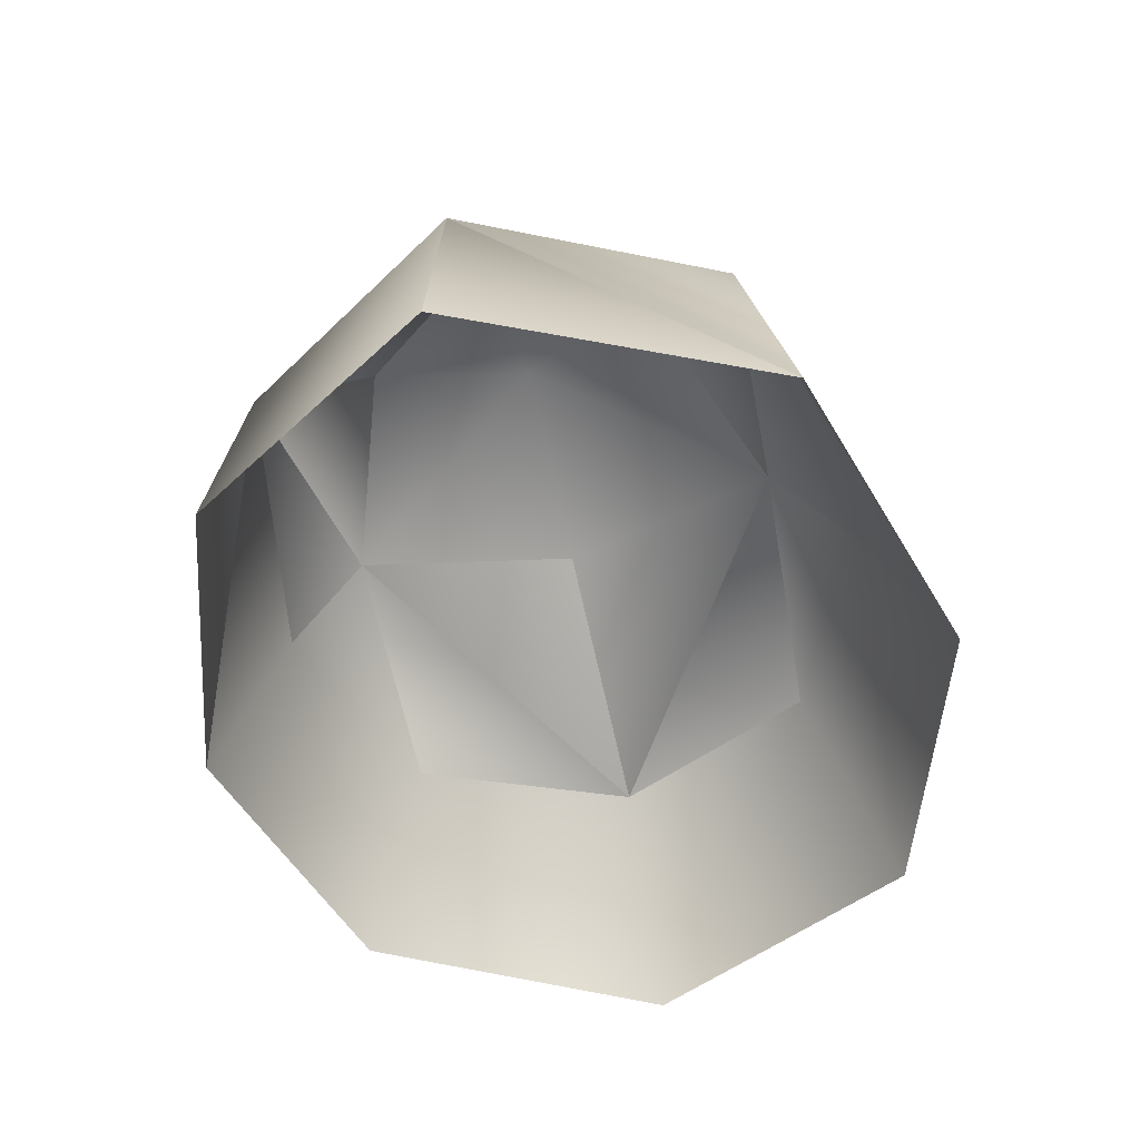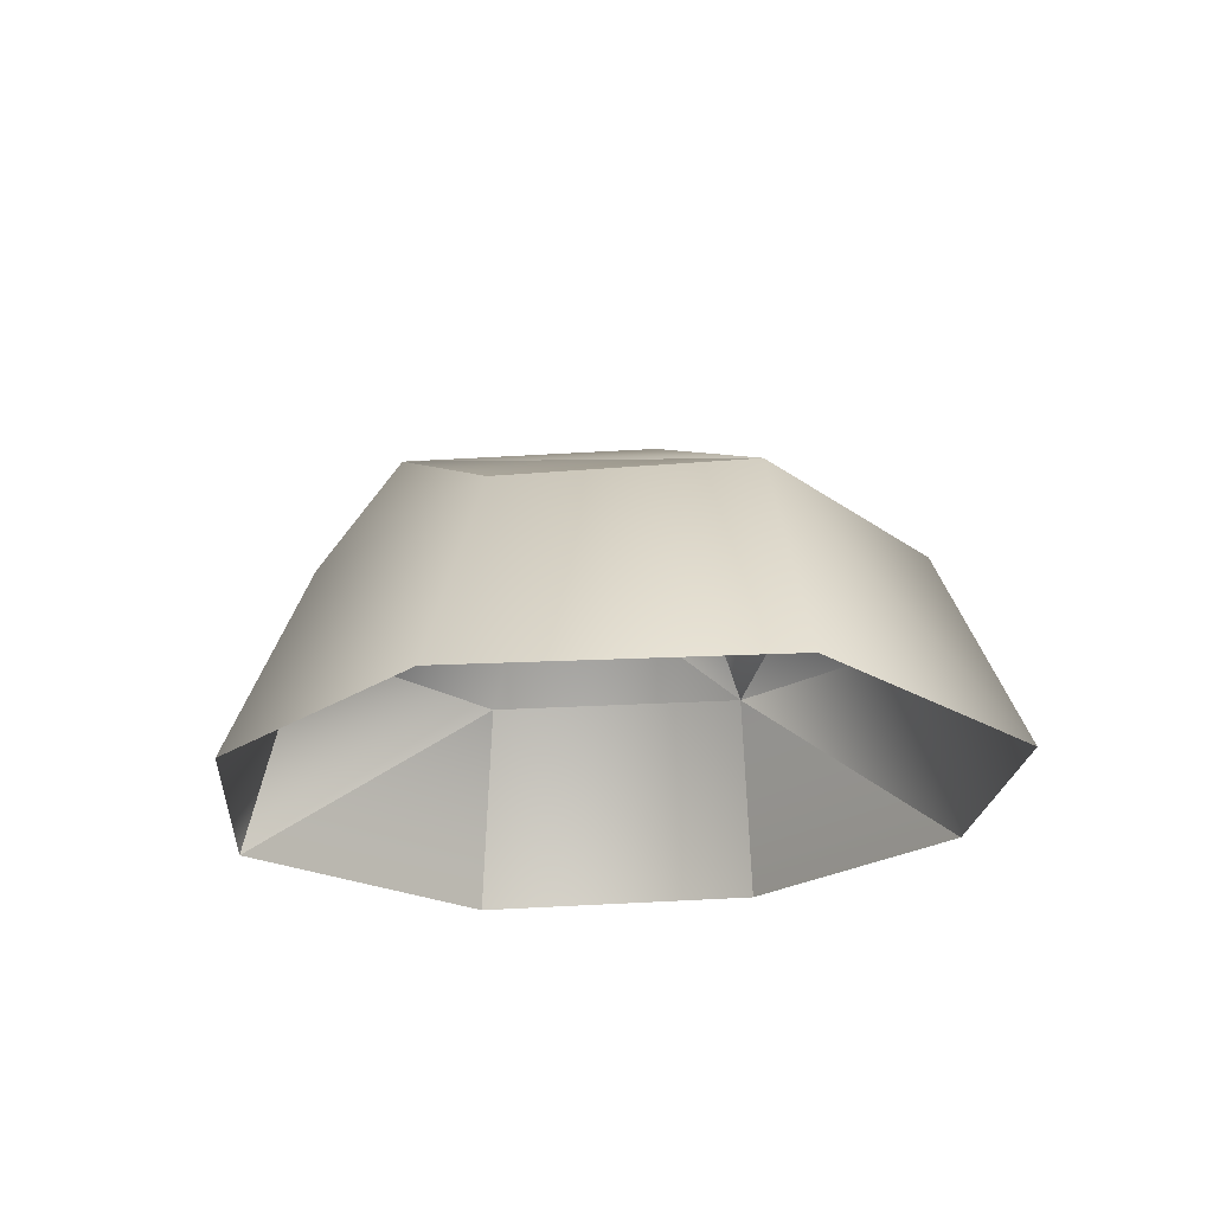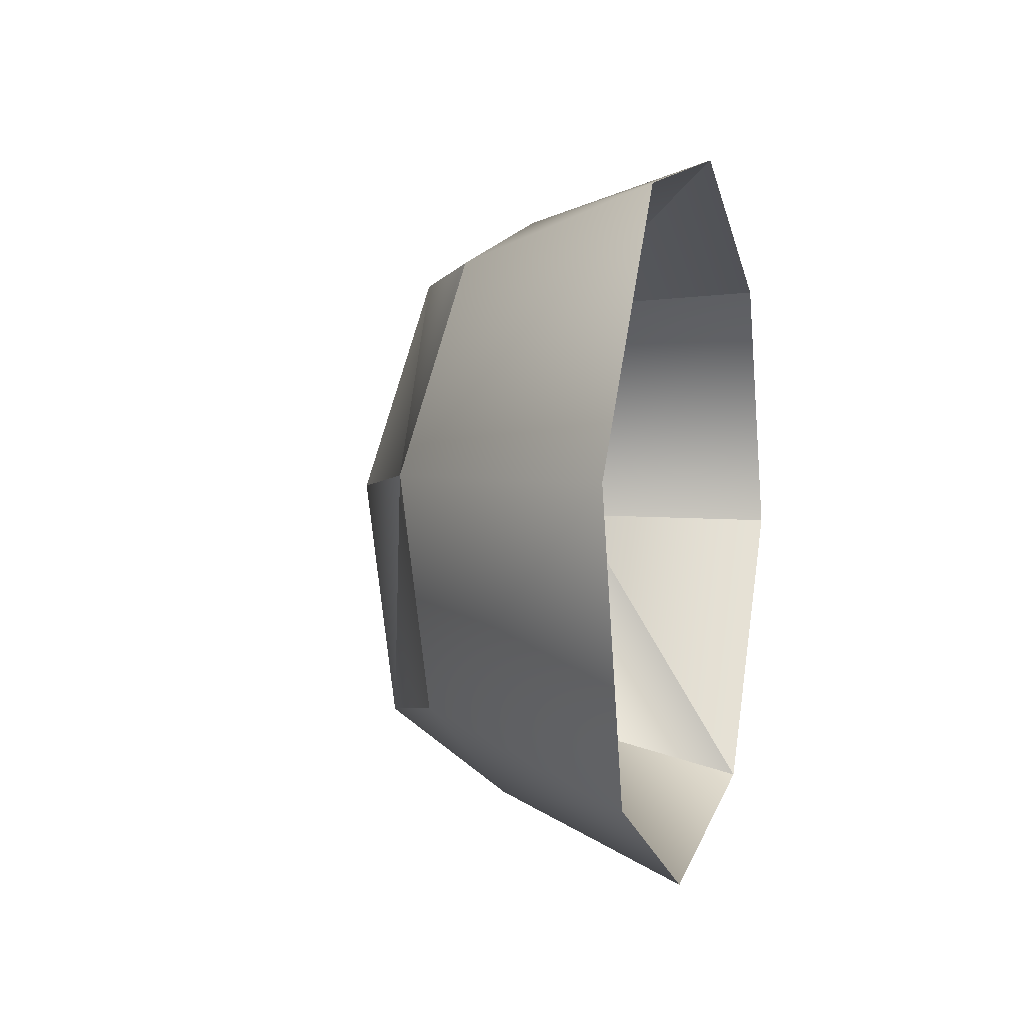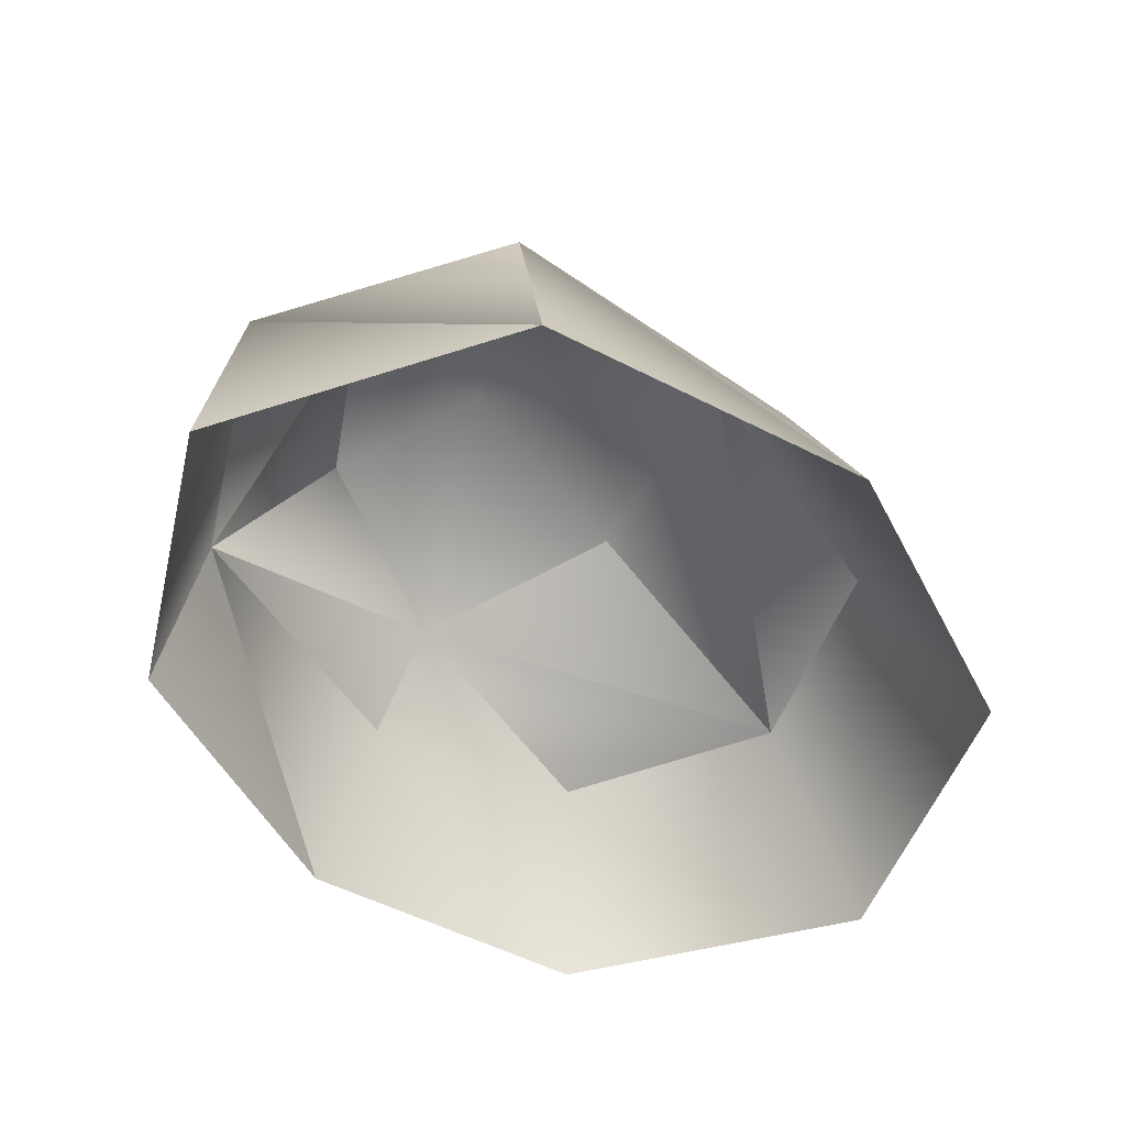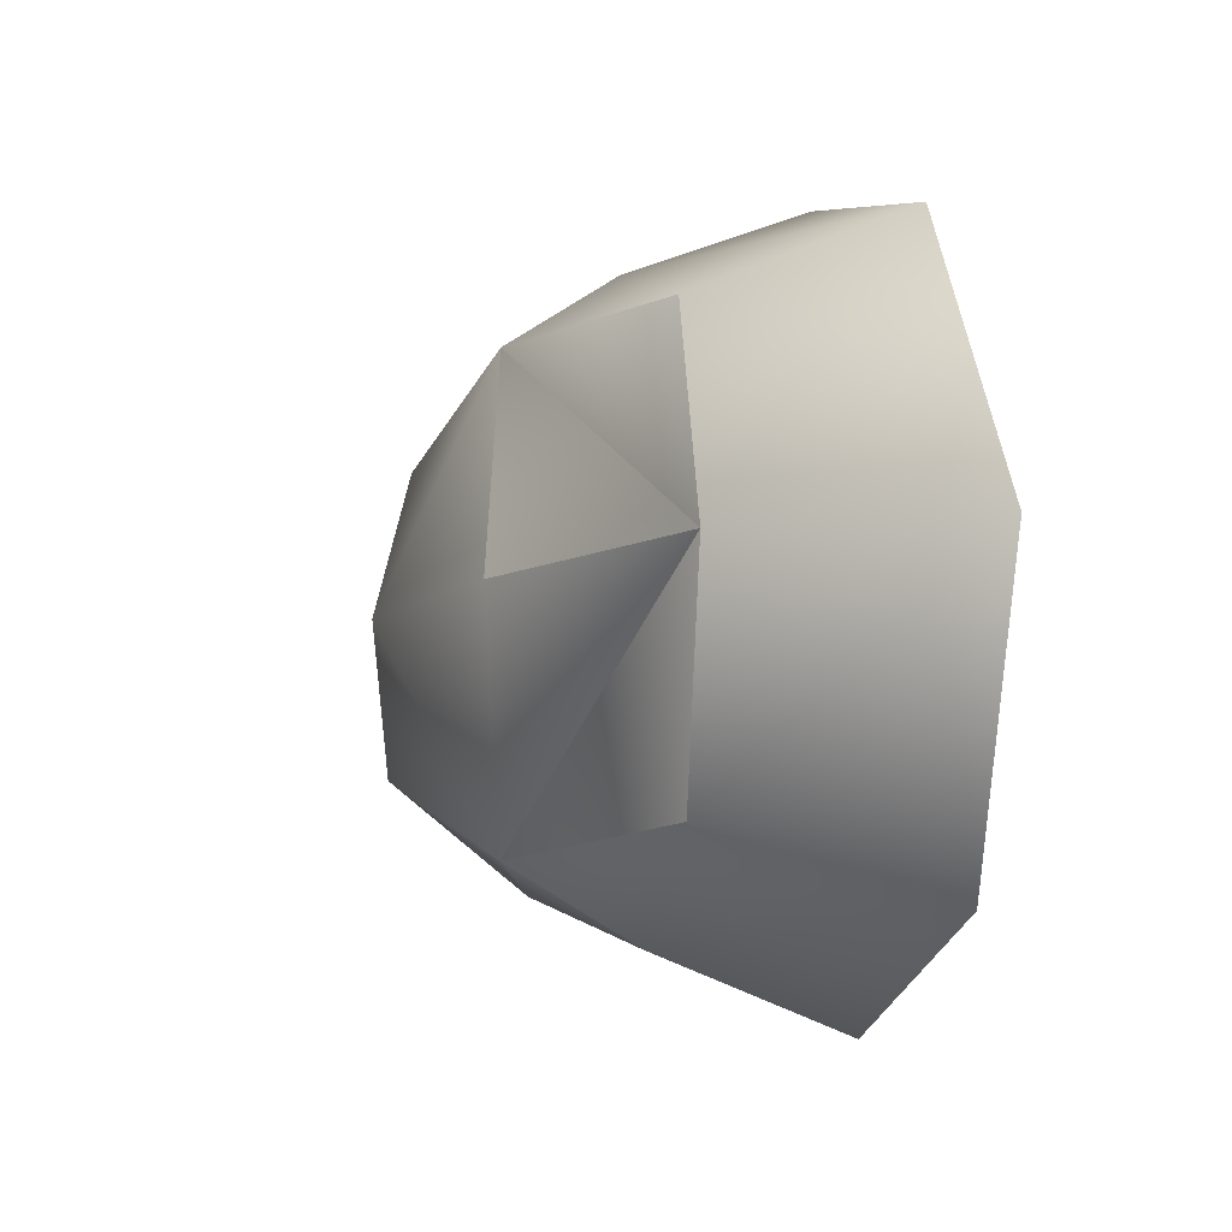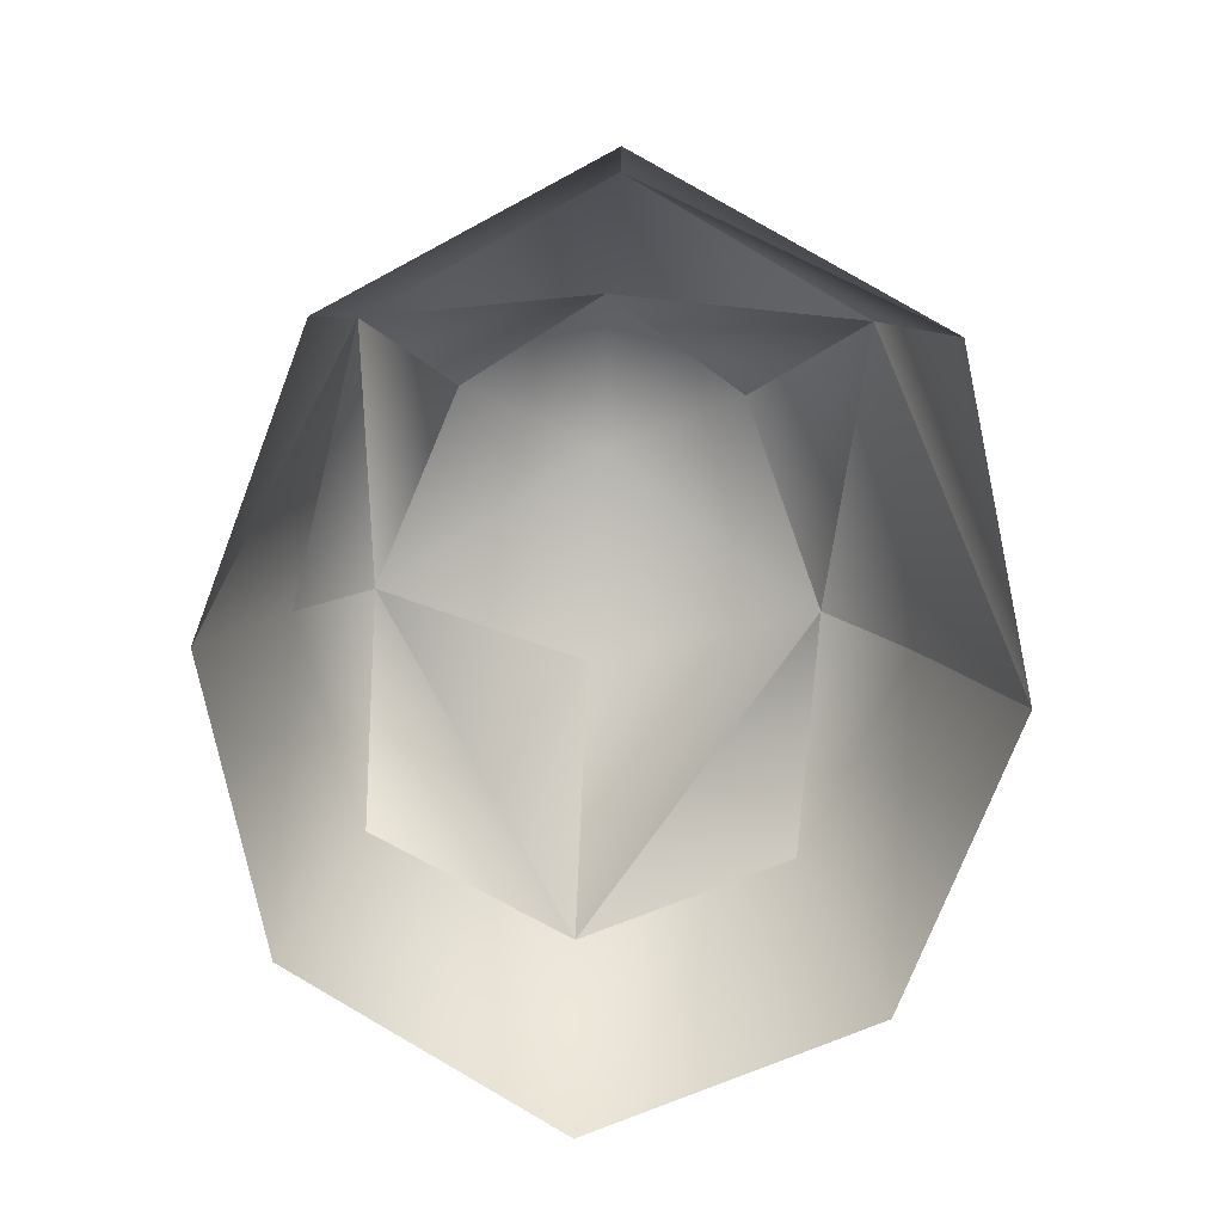
<metadata>
{"format":"obj","ext":"obj","renderer":"f3d","projection":"perspective","resolution":1024,"background":"white","views":[{"elev":-51.7,"azim":113.4,"up":"+Y"},{"elev":-20.5,"azim":-100.5,"up":"+Y"},{"elev":7.0,"azim":-75.1,"up":"+Z"},{"elev":-51.5,"azim":144.6,"up":"+Y"},{"elev":1.2,"azim":-103.5,"up":"+Z"},{"elev":-75.8,"azim":96.2,"up":"+Y"}]}
</metadata>
<code>
g fcbg_desert_stone_03
v 0.0508 0.3322 0.2646
v -0.1945 0.2161 0.2964
v -0.3563 0.2397 0.08238
v 0.4868 0.249 -0.05976
v 0.3017 0.2538 -0.3107
v 0.3127 -2.594e-05 -0.3726
v 0.0508 0.3322 0.2646
v 0.2607 0.3874 0.1469
v 0.3662 0.2402 0.2324
v 0.3127 -2.594e-05 -0.3726
v 0.3017 0.2538 -0.3107
v -0.06612 -2.589e-05 -0.4128
v 0.3662 0.2402 0.2324
v 0.2607 0.3874 0.1469
v 0.3433 0.4085 -0.02843
v 0.3433 0.4085 -0.02843
v 0.2092 0.4208 -0.1741
v 0.3017 0.2538 -0.3107
v 0.2092 0.4208 -0.1741
v -0.0344 0.3508 -0.2329
v 0.3017 0.2538 -0.3107
v 0.08778 -2.632e-05 0.4128
v 0.3662 0.2402 0.2324
v 0.4011 -2.627e-05 0.2518
v 0.0508 0.3322 0.2646
v 0.06399 0.2076 0.3404
v -0.3563 0.2397 0.08238
v -0.06964 0.3722 0.03723
v 0.4868 0.249 -0.05976
v 0.3127 -2.594e-05 -0.3726
v 0.5285 -2.612e-05 -0.06436
v 0.3662 0.2402 0.2324
v 0.3433 0.4085 -0.02843
v 0.4868 0.249 -0.05976
v 0.3433 0.4085 -0.02843
v 0.3017 0.2538 -0.3107
v 0.4868 0.249 -0.05976
v -0.0344 0.3508 -0.2329
v -0.3563 0.2397 0.08238
v -0.2826 0.232 -0.1742
v 0.4868 0.249 -0.05976
v 0.5285 -2.612e-05 -0.06436
v 0.4011 -2.627e-05 0.2518
v 0.3662 0.2402 0.2324
v -0.2519 -2.626e-05 0.3791
v -0.4817 -2.609e-05 0.09453
v -0.3563 0.2397 0.08238
v -0.1945 0.2161 0.2964
v 0.06399 0.2076 0.3404
v 0.08778 -2.632e-05 0.4128
v 0.3662 0.2402 0.2324
v 0.0508 0.3322 0.2646
v -0.06964 0.3722 0.03723
v 0.1589 0.4445 -0.004806
v 0.2607 0.3874 0.1469
v 0.3433 0.4085 -0.02843
v -0.3831 -2.594e-05 -0.2467
v -0.06612 -2.589e-05 -0.4128
v -0.05289 0.2119 -0.3206
v -0.2826 0.232 -0.1742
v -0.4817 -2.609e-05 0.09453
v -0.3563 0.2397 0.08238
v -0.0344 0.3508 -0.2329
v -0.06964 0.3722 0.03723
v -0.3563 0.2397 0.08238
v 0.1589 0.4445 -0.004806
v 0.2092 0.4208 -0.1741
v 0.3433 0.4085 -0.02843
v -0.06612 -2.589e-05 -0.4128
v 0.3017 0.2538 -0.3107
v -0.05289 0.2119 -0.3206
v -0.0344 0.3508 -0.2329
g fcbg_desert_stone_03_0
f 3 2 1
f 6 5 4
f 9 8 7
f 12 11 10
f 15 14 13
f 18 17 16
f 21 20 19
f 24 23 22
f 26 23 25
f 28 27 25
f 31 30 29
f 34 33 32
f 37 36 35
f 40 39 38
f 43 42 41
f 44 43 41
f 47 46 45
f 48 47 45
f 48 45 49
f 45 50 49
f 50 51 49
f 52 48 49
f 54 53 52
f 55 54 52
f 56 54 55
f 59 58 57
f 60 59 57
f 57 61 60
f 61 62 60
f 63 59 60
f 63 65 64
f 63 64 66
f 67 63 66
f 67 66 68
f 71 70 69
f 71 72 70

</code>
